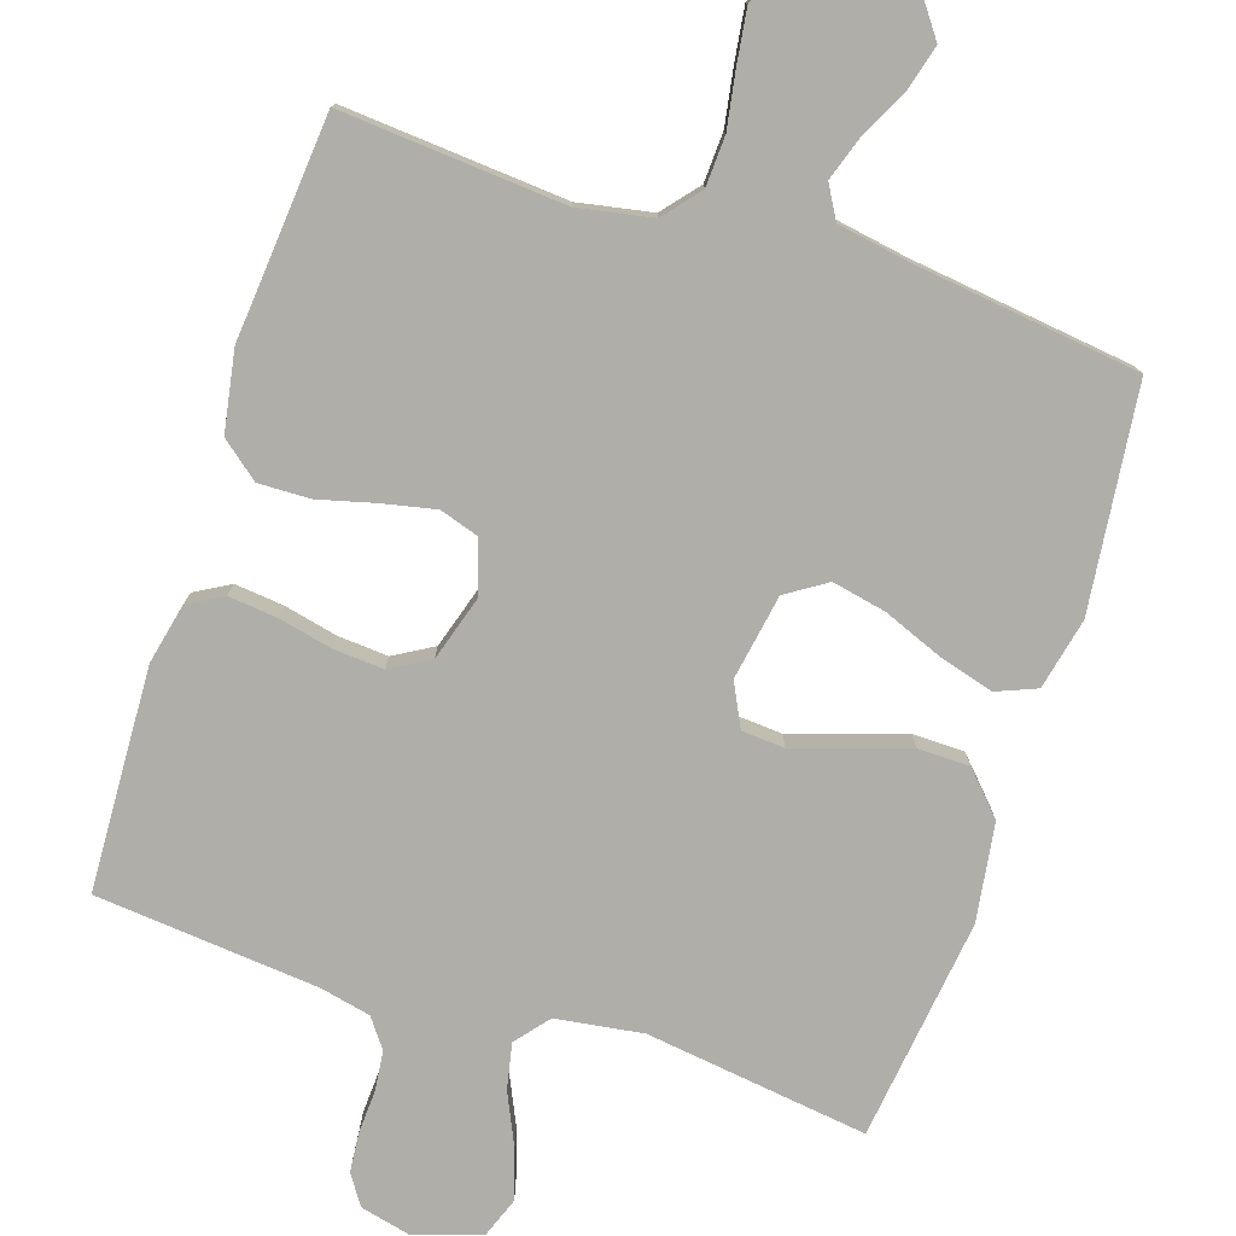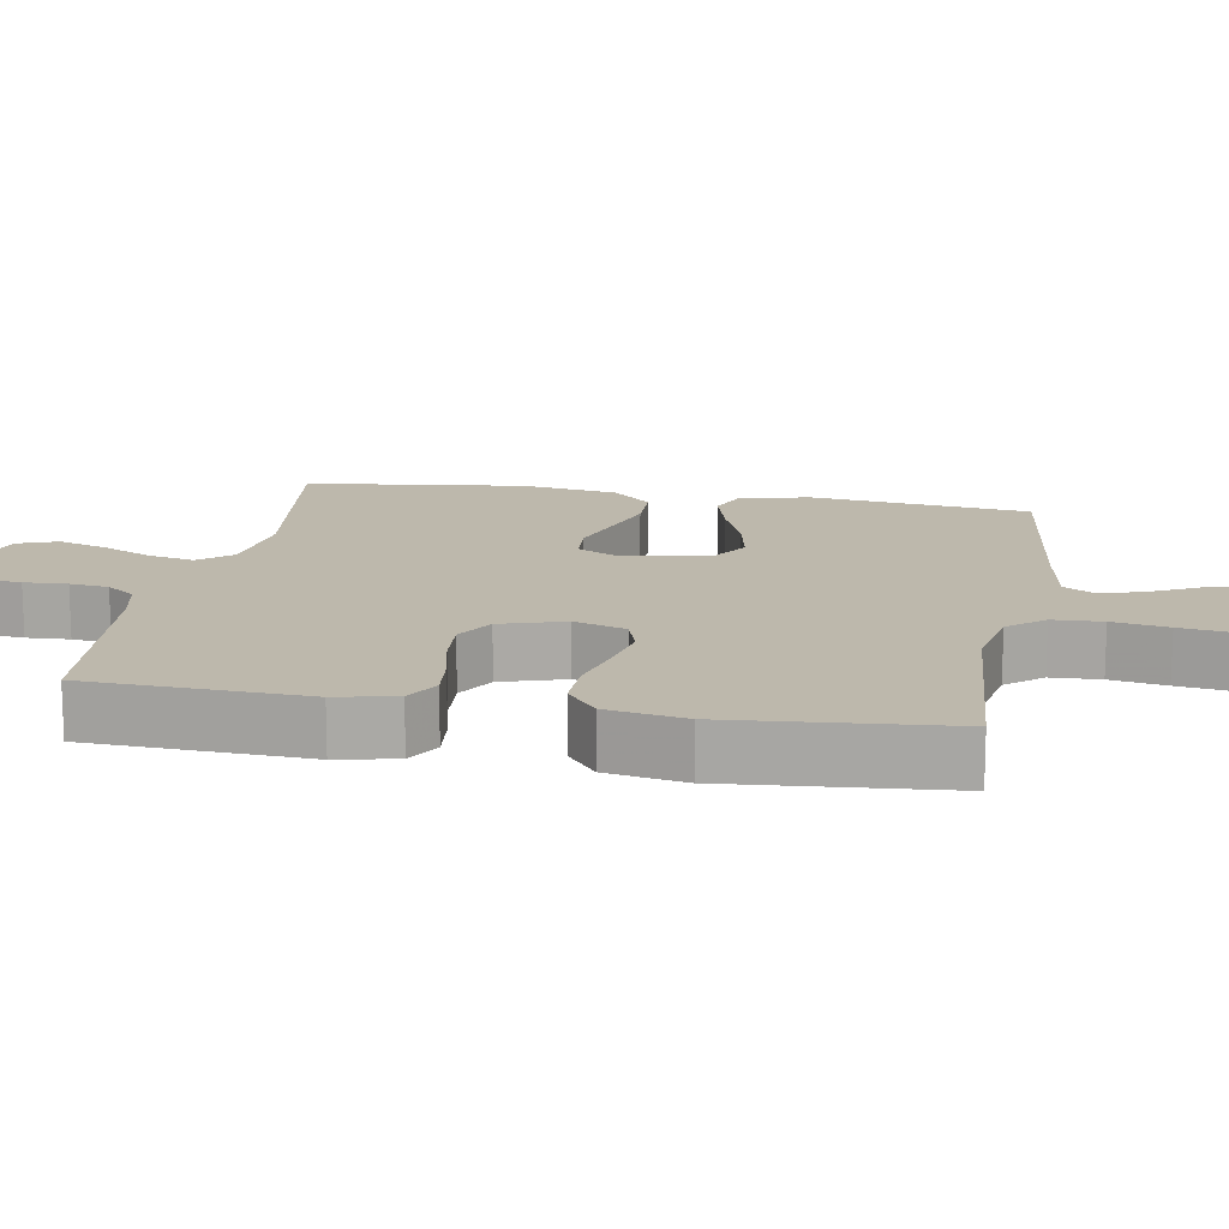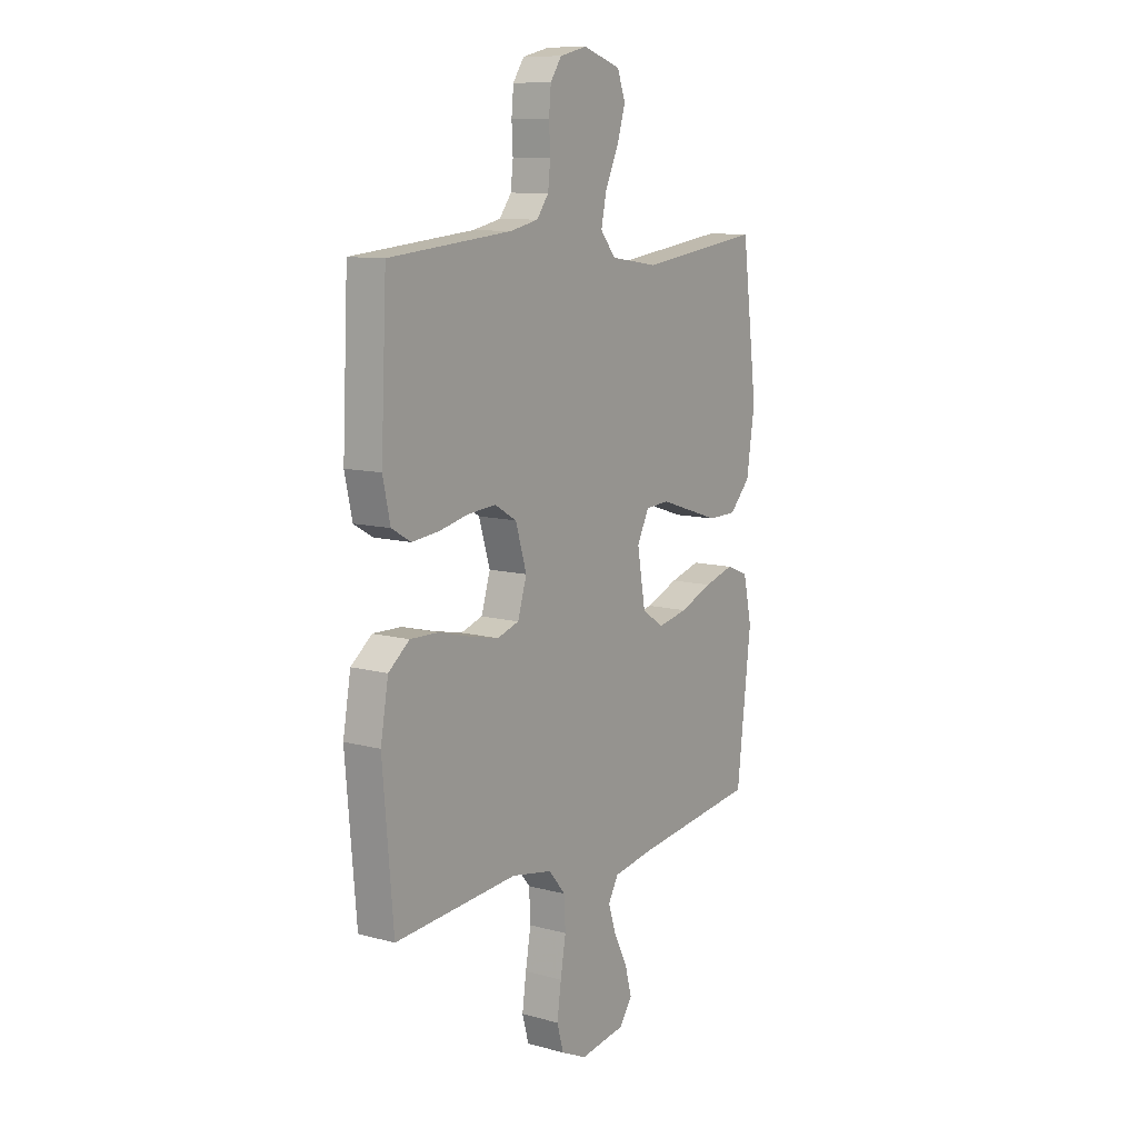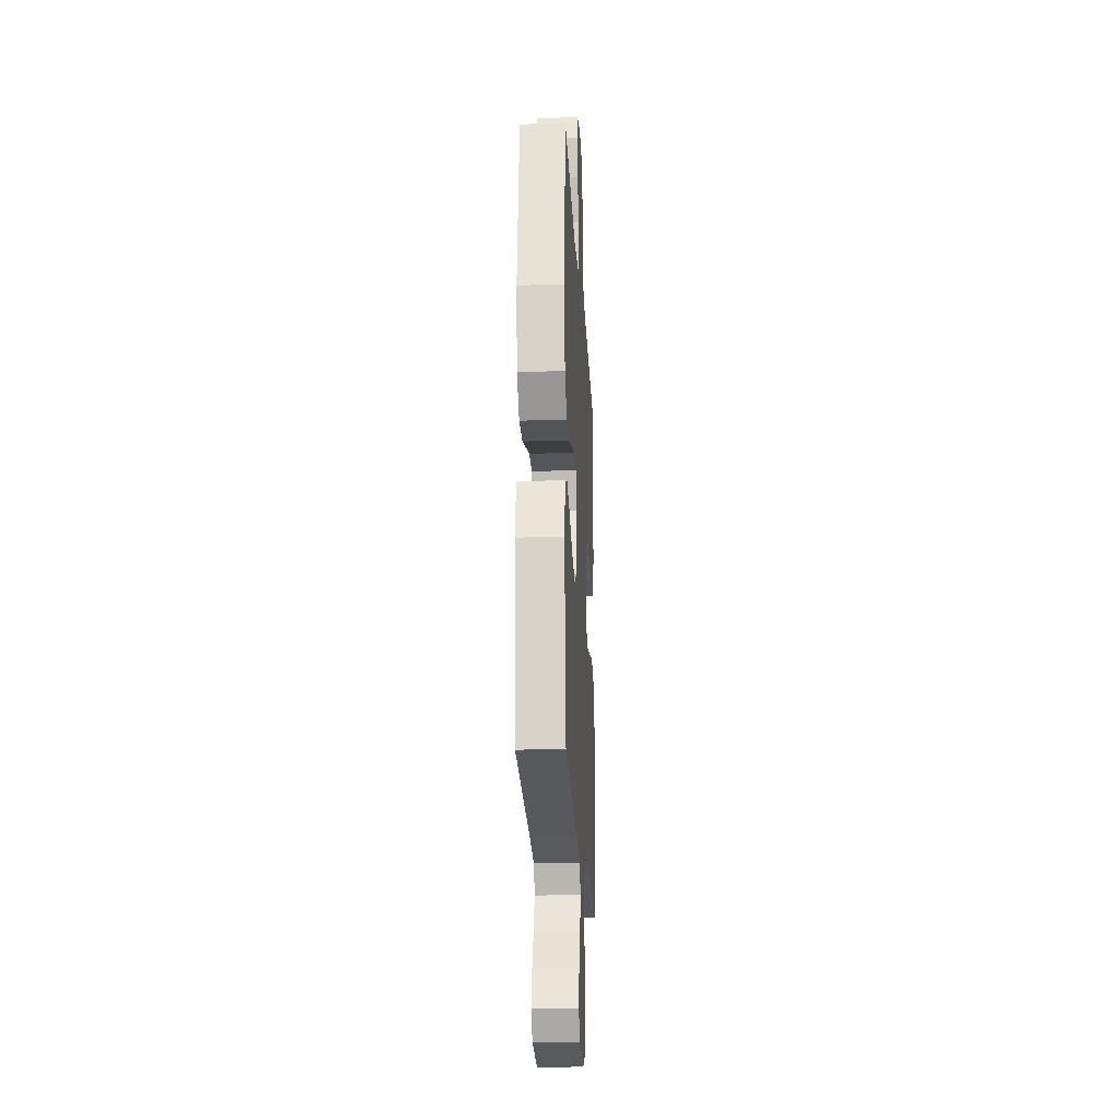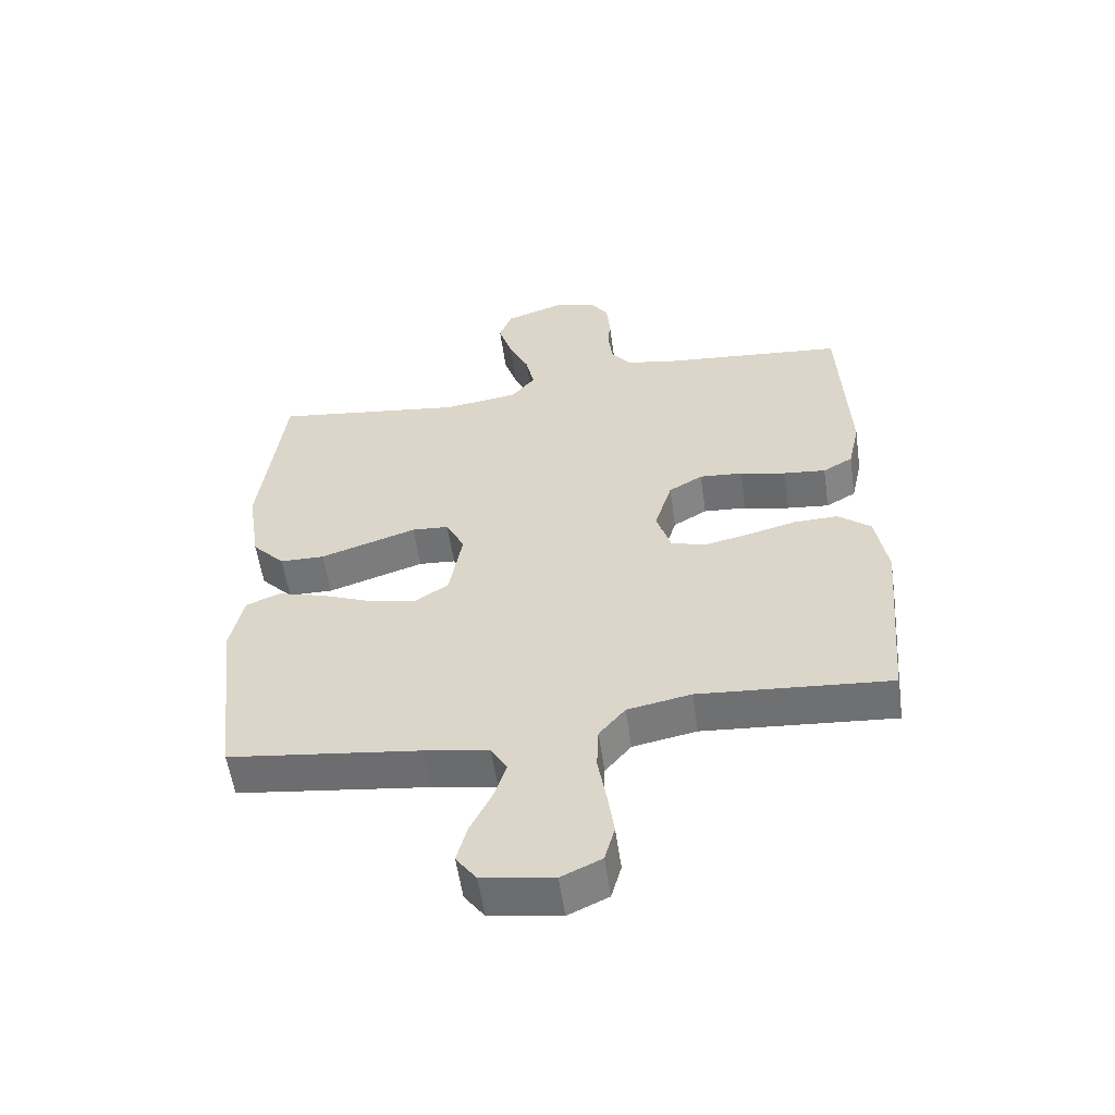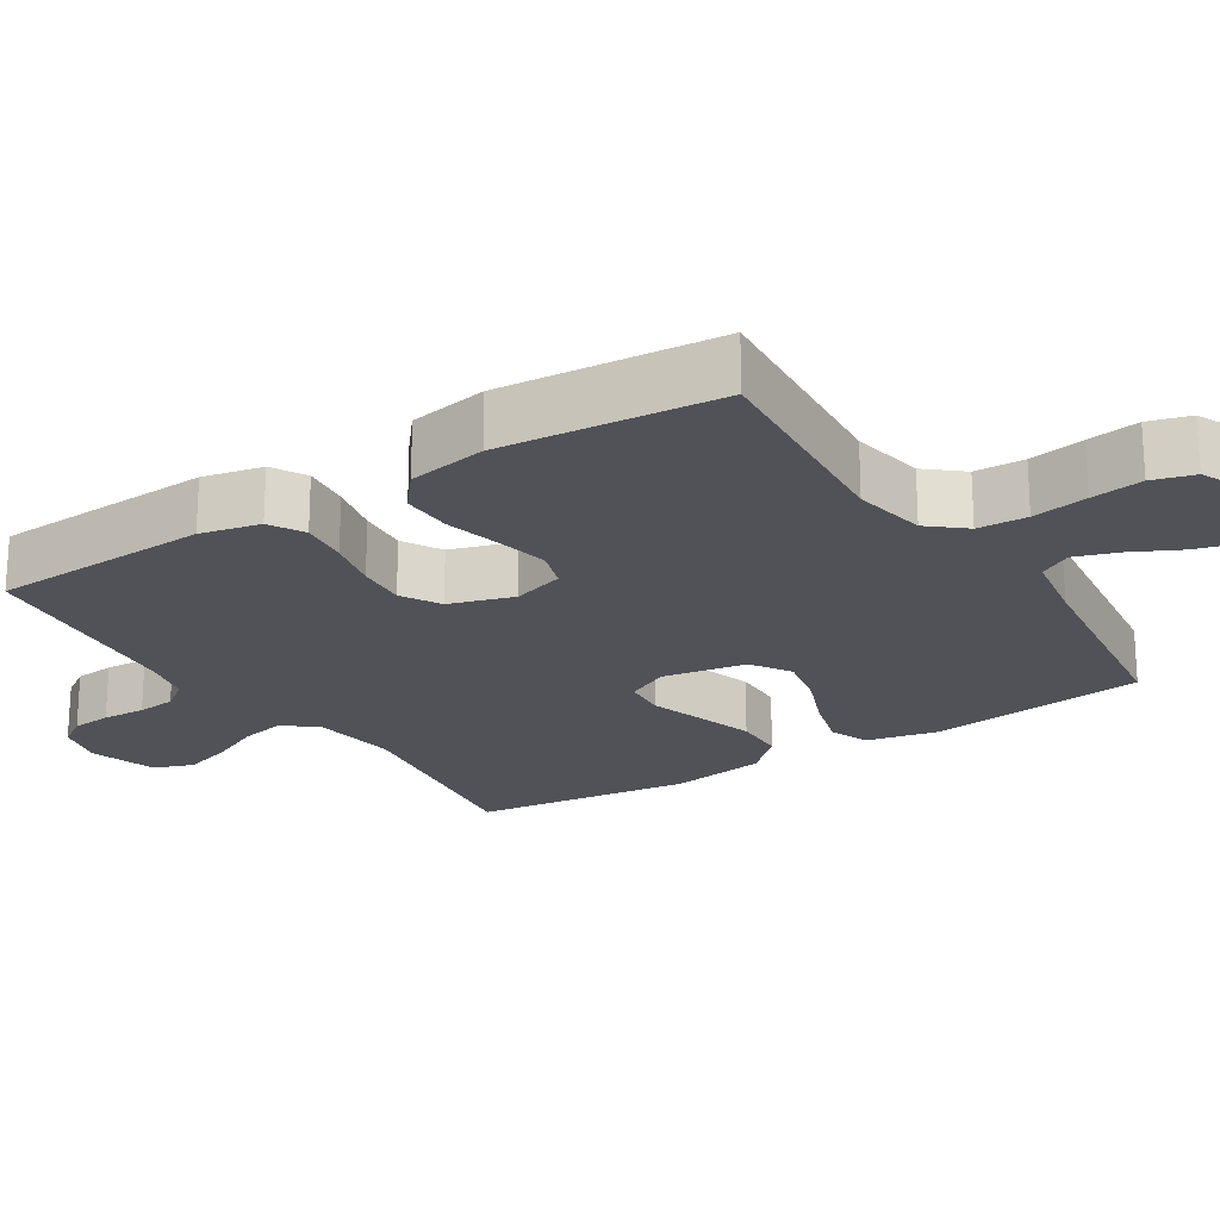
<metadata>
{"format":"obj","ext":"obj","renderer":"f3d","projection":"perspective","resolution":1024,"background":"white","views":[{"elev":-77.5,"azim":161.9,"up":"+Y"},{"elev":14.9,"azim":100.0,"up":"+Y"},{"elev":10.4,"azim":124.3,"up":"+Z"},{"elev":-22.0,"azim":-86.9,"up":"+Z"},{"elev":-56.1,"azim":8.2,"up":"+Z"},{"elev":-21.6,"azim":122.4,"up":"+Y"}]}
</metadata>
<code>
v -0.5 0.07 -0.5
v -0.535 0.07 -0.2
v -0.514 0.07 -0.104
v -0.46 0.07 -0.082
v -0.386 0.07 -0.103
v -0.306 0.07 -0.135
v -0.233 0.07 -0.15
v -0.179 0.07 -0.115
v -0.159 0.07 0
v -0.188 0.07 0.058
v -0.246 0.07 0.062
v -0.32 0.07 0.038
v -0.397 0.07 0.013
v -0.467 0.07 0.014
v -0.518 0.07 0.068
v -0.538 0.07 0.2
v -0.5 0.07 0.5
v -0.2 0.07 0.46
v -0.083 0.07 0.477
v -0.046 0.07 0.522
v -0.059 0.07 0.584
v -0.091 0.07 0.653
v -0.112 0.07 0.72
v -0.092 0.07 0.774
v 0 0.07 0.804
v 0.067 0.07 0.788
v 0.094 0.07 0.748
v 0.099 0.07 0.694
v 0.096 0.07 0.635
v 0.102 0.07 0.582
v 0.131 0.07 0.543
v 0.2 0.07 0.528
v 0.5 0.07 0.5
v 0.514 0.07 0.2
v 0.496 0.07 0.118
v 0.449 0.07 0.091
v 0.383 0.07 0.098
v 0.311 0.07 0.114
v 0.243 0.07 0.119
v 0.19 0.07 0.088
v 0.163 0.07 0
v 0.185 0.07 -0.071
v 0.238 0.07 -0.088
v 0.309 0.07 -0.073
v 0.386 0.07 -0.053
v 0.456 0.07 -0.051
v 0.507 0.07 -0.092
v 0.526 0.07 -0.2
v 0.5 0.07 -0.5
v 0.2 0.07 -0.477
v 0.1 0.07 -0.496
v 0.059 0.07 -0.545
v 0.056 0.07 -0.613
v 0.069 0.07 -0.689
v 0.079 0.07 -0.76
v 0.063 0.07 -0.817
v 0 0.07 -0.846
v -0.111 0.07 -0.829
v -0.143 0.07 -0.785
v -0.127 0.07 -0.725
v -0.094 0.07 -0.659
v -0.074 0.07 -0.599
v -0.099 0.07 -0.555
v -0.2 0.07 -0.538
v -0.5 0 -0.5
v -0.535 0 -0.2
v -0.514 0 -0.104
v -0.46 0 -0.082
v -0.386 0 -0.103
v -0.306 0 -0.135
v -0.233 0 -0.15
v -0.179 0 -0.115
v -0.159 0 0
v -0.188 0 0.058
v -0.246 0 0.062
v -0.32 0 0.038
v -0.397 0 0.013
v -0.467 0 0.014
v -0.518 0 0.068
v -0.538 0 0.2
v -0.5 0 0.5
v -0.2 0 0.46
v -0.083 0 0.477
v -0.046 0 0.522
v -0.059 0 0.584
v -0.091 0 0.653
v -0.112 0 0.72
v -0.092 0 0.774
v 0 0 0.804
v 0.067 0 0.788
v 0.094 0 0.748
v 0.099 0 0.694
v 0.096 0 0.635
v 0.102 0 0.582
v 0.131 0 0.543
v 0.2 0 0.528
v 0.5 0 0.5
v 0.514 0 0.2
v 0.496 0 0.118
v 0.449 0 0.091
v 0.383 0 0.098
v 0.311 0 0.114
v 0.243 0 0.119
v 0.19 0 0.088
v 0.163 0 0
v 0.185 0 -0.071
v 0.238 0 -0.088
v 0.309 0 -0.073
v 0.386 0 -0.053
v 0.456 0 -0.051
v 0.507 0 -0.092
v 0.526 0 -0.2
v 0.5 0 -0.5
v 0.2 0 -0.477
v 0.1 0 -0.496
v 0.059 0 -0.545
v 0.056 0 -0.613
v 0.069 0 -0.689
v 0.079 0 -0.76
v 0.063 0 -0.817
v 0 0 -0.846
v -0.111 0 -0.829
v -0.143 0 -0.785
v -0.127 0 -0.725
v -0.094 0 -0.659
v -0.074 0 -0.599
v -0.099 0 -0.555
v -0.2 0 -0.538
f 58 59 60 61
f 58 61 62
f 57 58 62
f 56 57 62
f 53 54 55 56
f 53 56 62 63
f 47 48 49 50
f 47 50 51
f 44 45 46 47
f 43 44 47 51
f 42 43 51 52
f 35 36 37 38
f 35 38 39
f 32 33 34 35
f 31 32 35 39
f 30 31 39 40
f 26 27 28 29
f 26 29 30
f 25 26 30
f 21 22 23 24
f 20 21 24 25
f 15 16 17 18
f 15 18 19
f 12 13 14 15
f 11 12 15 19
f 10 11 19 20
f 3 4 5 6
f 3 6 7
f 64 1 2 3
f 63 64 3 7
f 52 53 63 7
f 41 42 52 7
f 20 25 30 40
f 9 10 20 40
f 8 9 40 41
f 7 8 41
f 125 124 123 122
f 126 125 122
f 126 122 121
f 126 121 120
f 120 119 118 117
f 127 126 120 117
f 114 113 112 111
f 115 114 111
f 111 110 109 108
f 115 111 108 107
f 116 115 107 106
f 102 101 100 99
f 103 102 99
f 99 98 97 96
f 103 99 96 95
f 104 103 95 94
f 93 92 91 90
f 94 93 90
f 94 90 89
f 88 87 86 85
f 89 88 85 84
f 82 81 80 79
f 83 82 79
f 79 78 77 76
f 83 79 76 75
f 84 83 75 74
f 70 69 68 67
f 71 70 67
f 67 66 65 128
f 71 67 128 127
f 71 127 117 116
f 71 116 106 105
f 104 94 89 84
f 104 84 74 73
f 105 104 73 72
f 105 72 71
f 1 65 66 2
f 2 66 67 3
f 3 67 68 4
f 4 68 69 5
f 5 69 70 6
f 6 70 71 7
f 7 71 72 8
f 8 72 73 9
f 9 73 74 10
f 10 74 75 11
f 11 75 76 12
f 12 76 77 13
f 13 77 78 14
f 14 78 79 15
f 15 79 80 16
f 16 80 81 17
f 17 81 82 18
f 18 82 83 19
f 19 83 84 20
f 20 84 85 21
f 21 85 86 22
f 22 86 87 23
f 23 87 88 24
f 24 88 89 25
f 25 89 90 26
f 26 90 91 27
f 27 91 92 28
f 28 92 93 29
f 29 93 94 30
f 30 94 95 31
f 31 95 96 32
f 32 96 97 33
f 33 97 98 34
f 34 98 99 35
f 35 99 100 36
f 36 100 101 37
f 37 101 102 38
f 38 102 103 39
f 39 103 104 40
f 40 104 105 41
f 41 105 106 42
f 42 106 107 43
f 43 107 108 44
f 44 108 109 45
f 45 109 110 46
f 46 110 111 47
f 47 111 112 48
f 48 112 113 49
f 49 113 114 50
f 50 114 115 51
f 51 115 116 52
f 52 116 117 53
f 53 117 118 54
f 54 118 119 55
f 55 119 120 56
f 56 120 121 57
f 57 121 122 58
f 58 122 123 59
f 59 123 124 60
f 60 124 125 61
f 61 125 126 62
f 62 126 127 63
f 63 127 128 64
f 64 128 65 1

</code>
